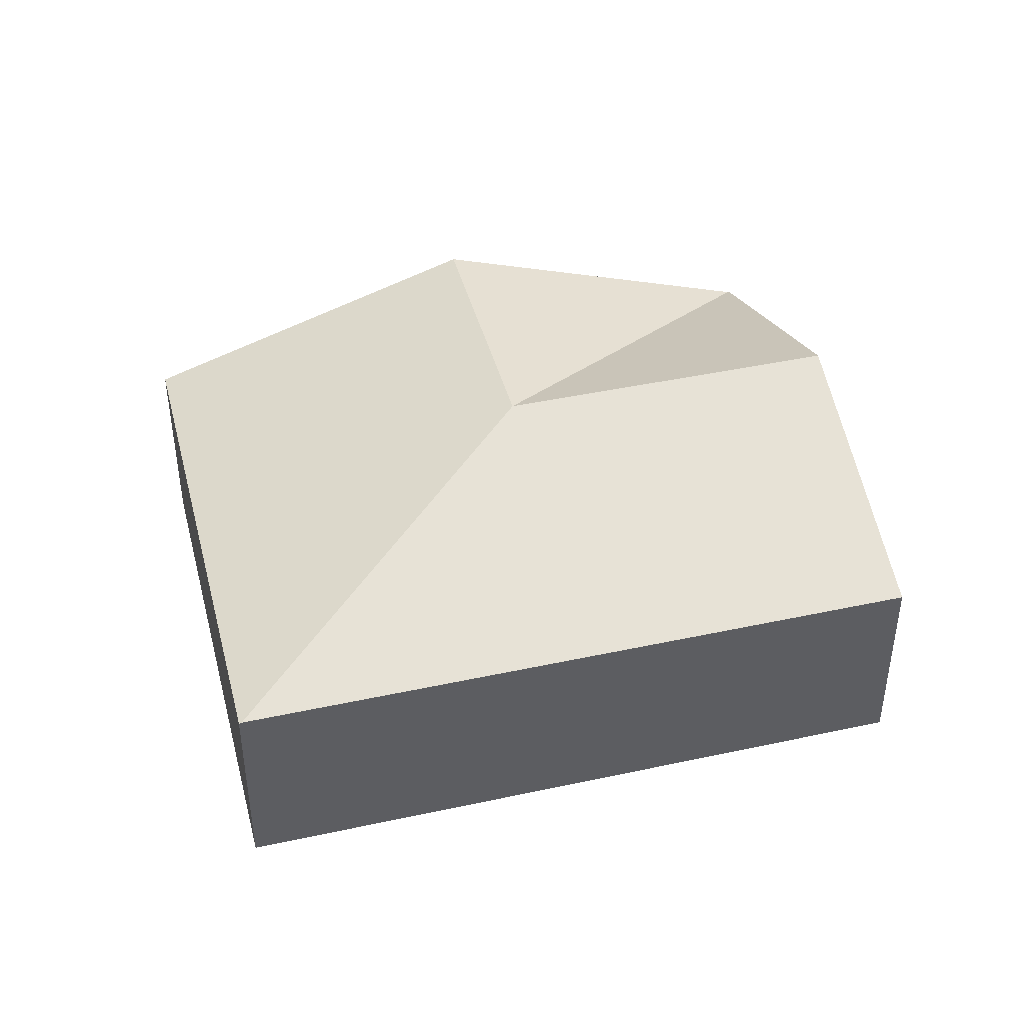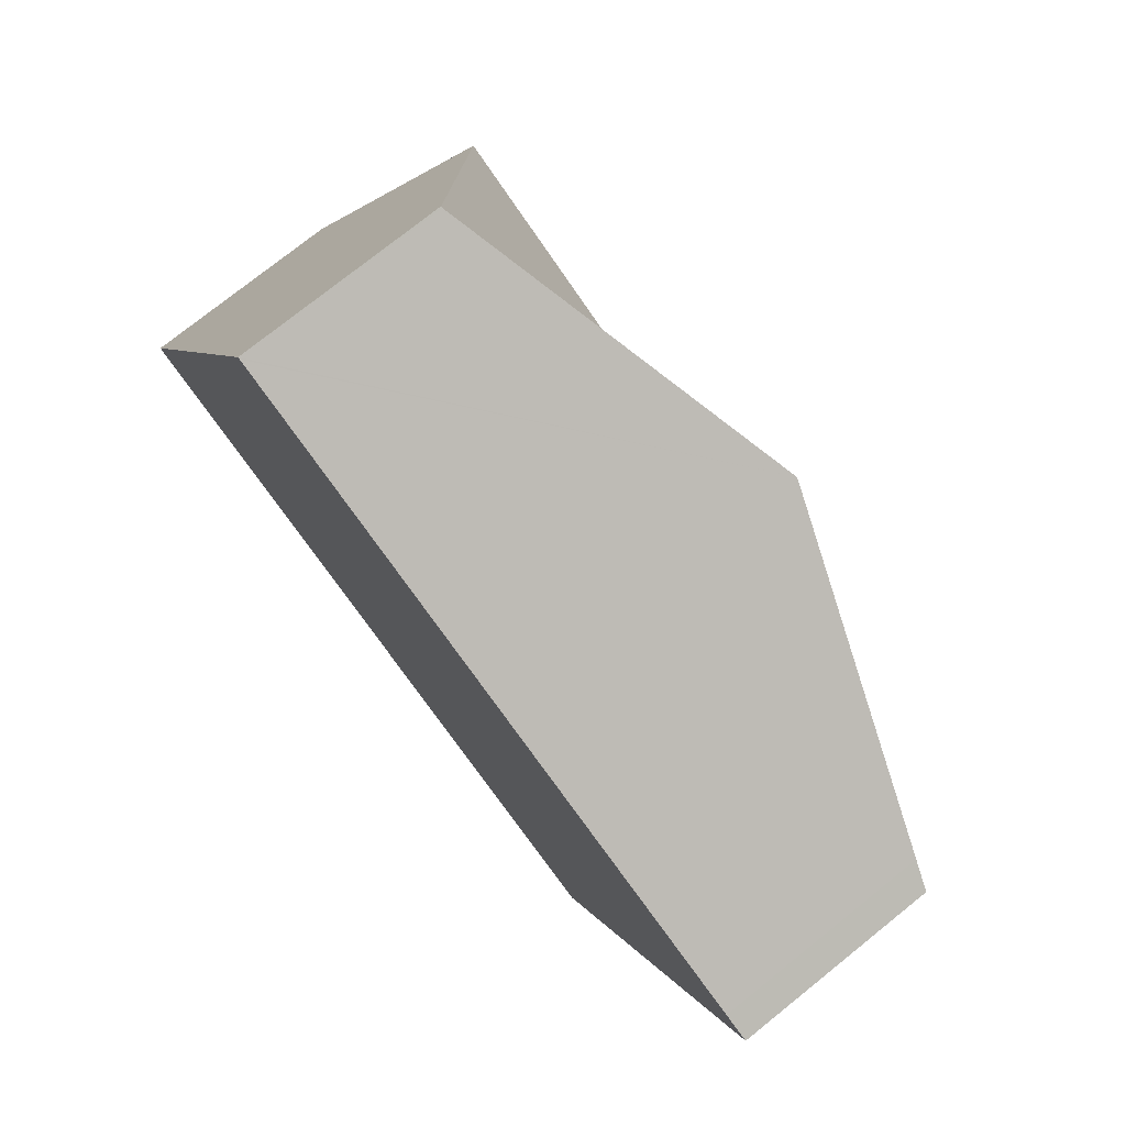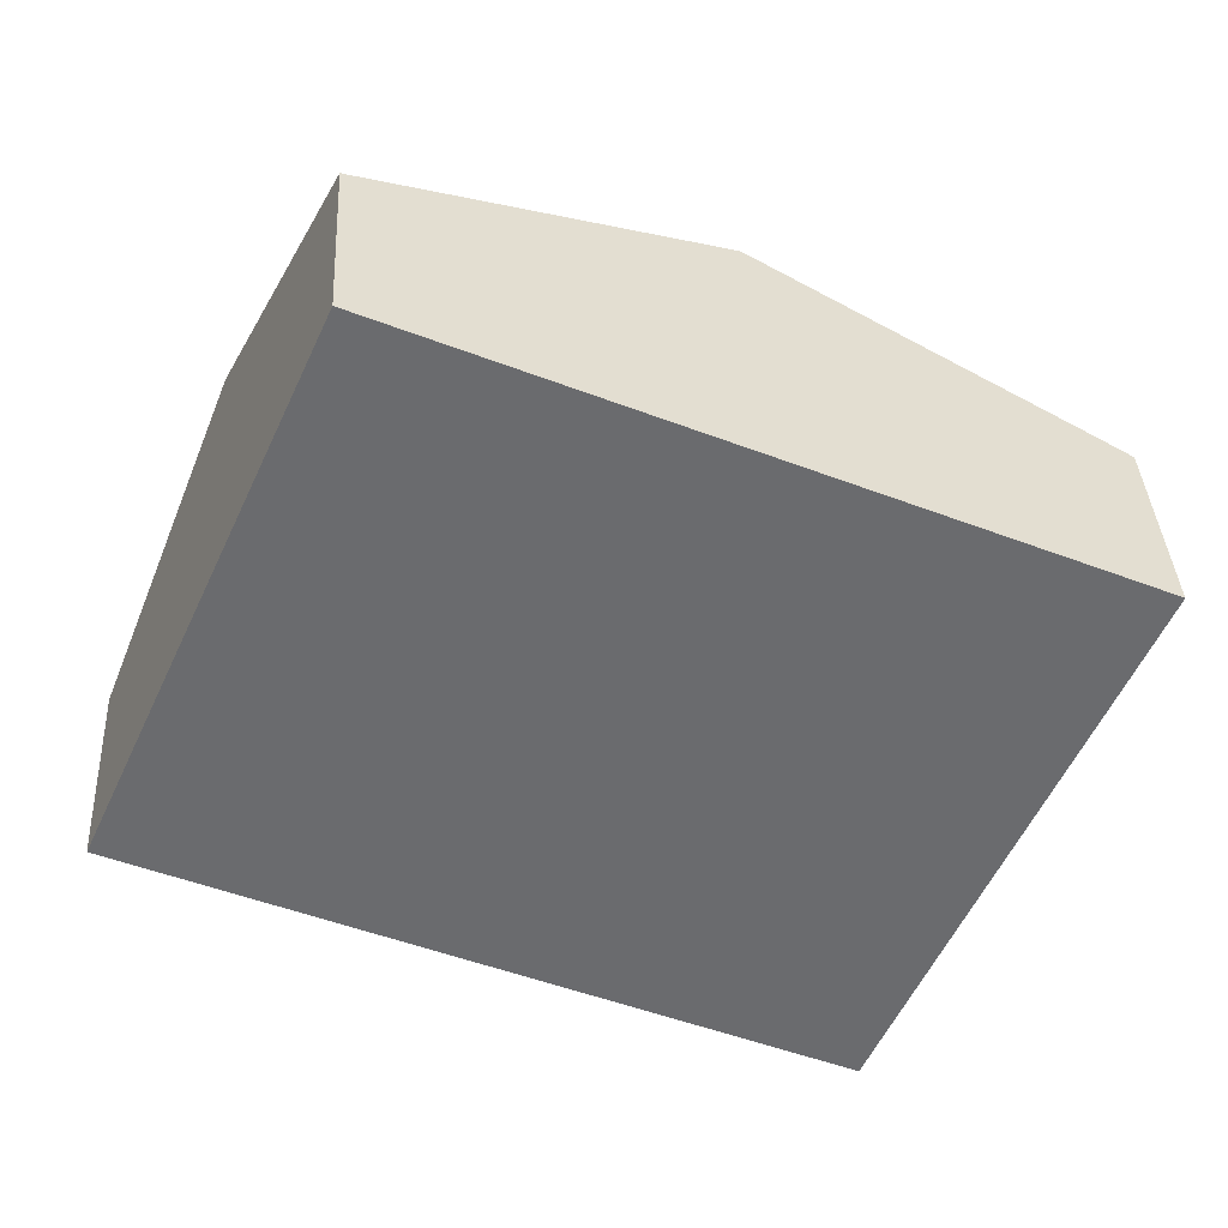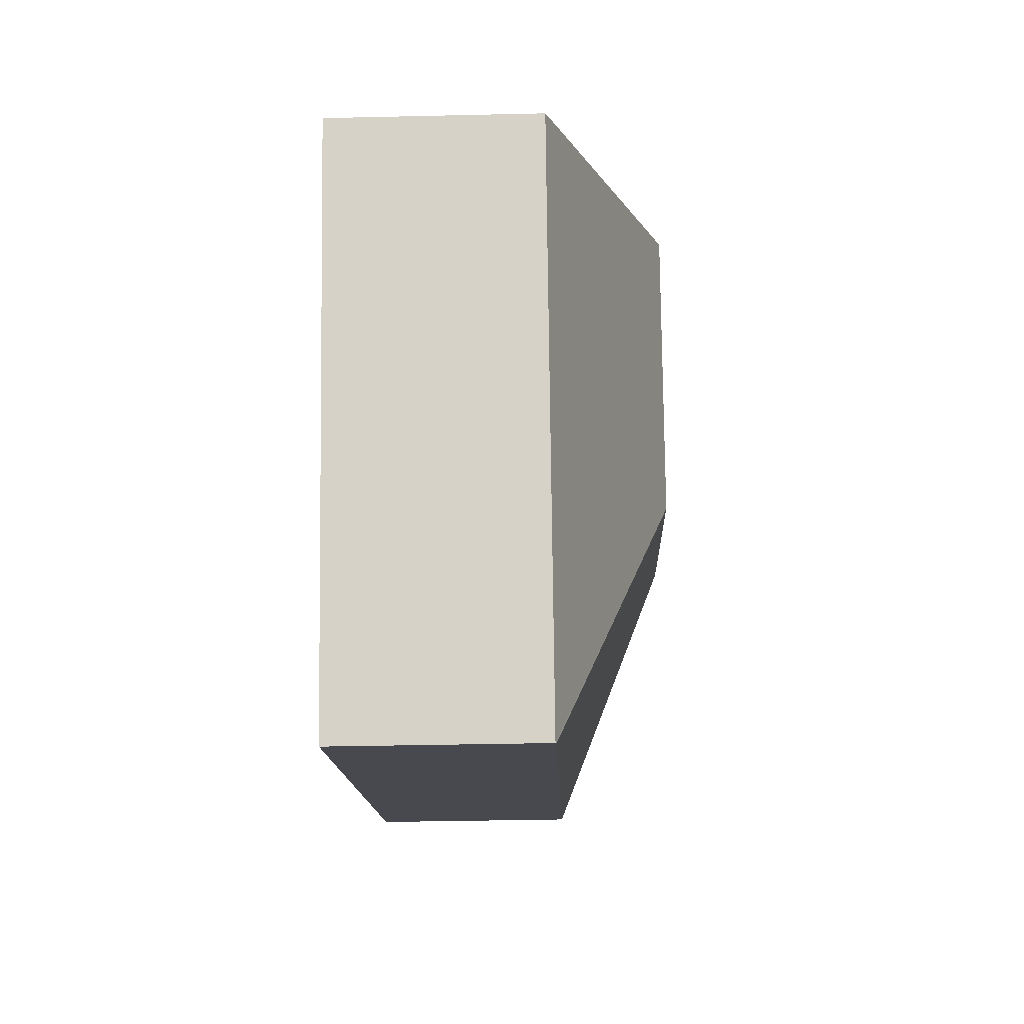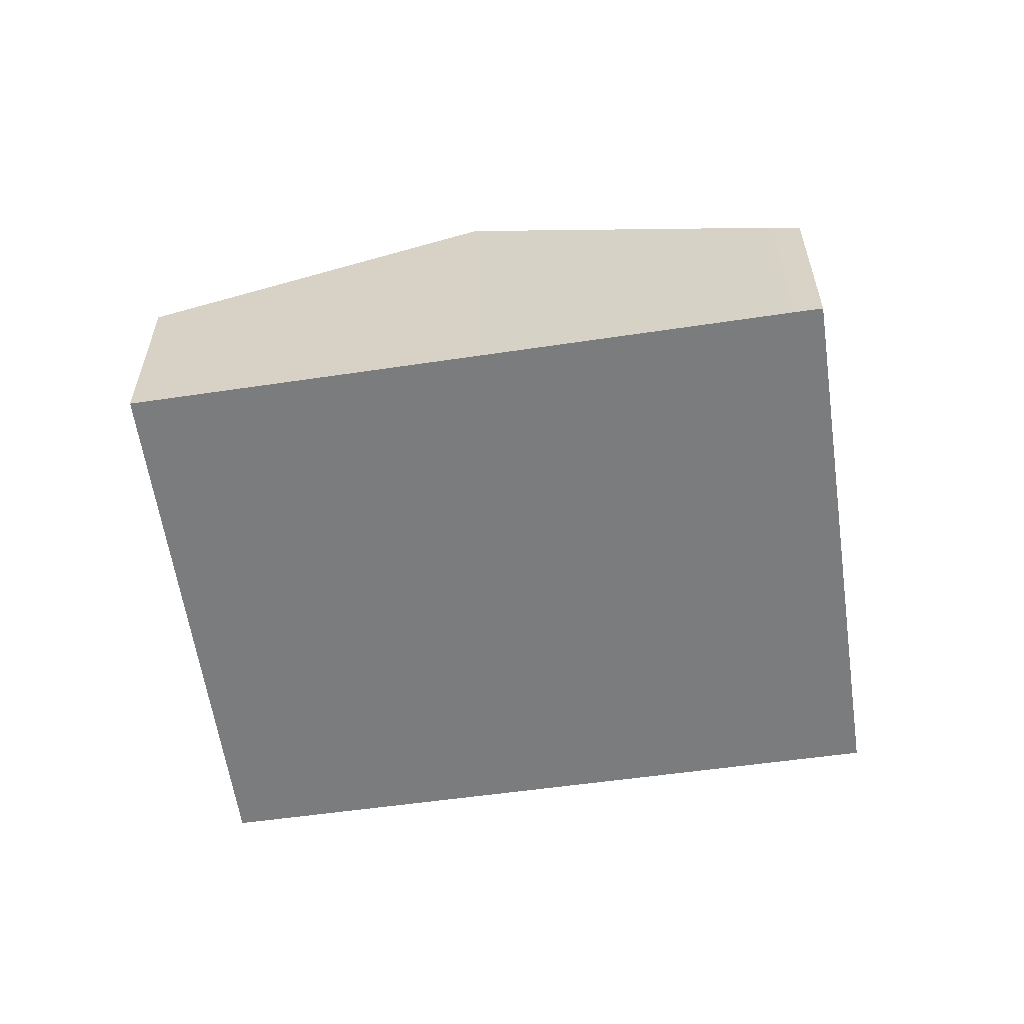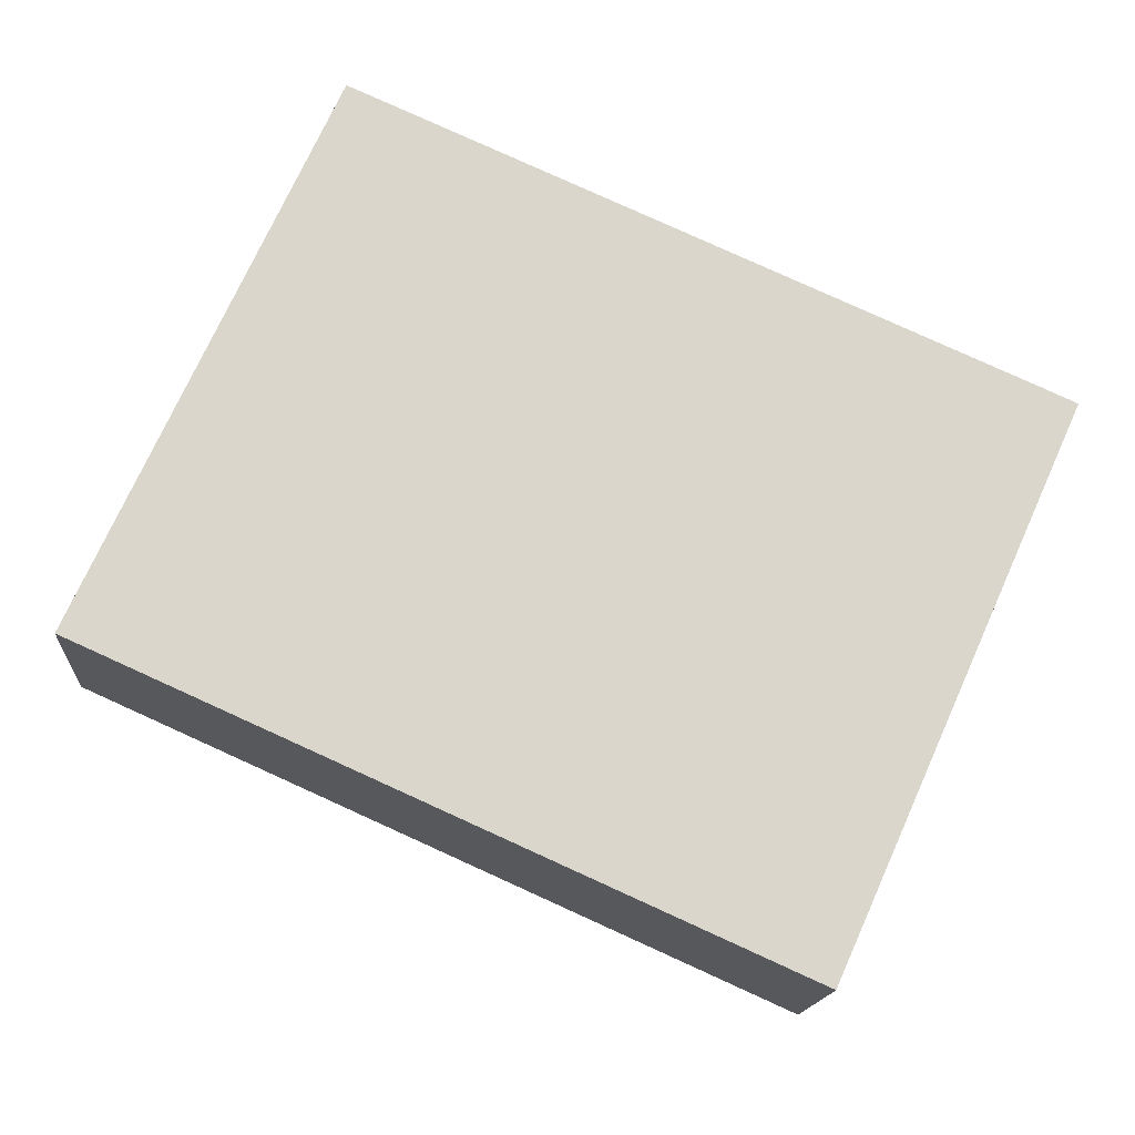
<metadata>
{"format":"obj","ext":"obj","renderer":"f3d","projection":"perspective","resolution":1024,"background":"white","views":[{"elev":42.8,"azim":-170.4,"up":"+Y"},{"elev":76.0,"azim":51.3,"up":"+Z"},{"elev":36.8,"azim":-3.0,"up":"+Z"},{"elev":-36.7,"azim":91.7,"up":"+Z"},{"elev":-58.6,"azim":32.4,"up":"+Y"},{"elev":-15.5,"azim":-4.1,"up":"+Z"}]}
</metadata>
<code>
v  8.663 2.116 2.393
v  4.461 3.175 1.119
v  5.624 3.175 3.723
v  8.93 2.022 2.274
v  6.597 2.022 -2.948
v  2.361 2.037 5.152
v  6.573 2.031 -2.937
v  1.175 3.175 2.588
v  0 2.031 1.244e-16
v  2.343 2.037 5.16
v  2.343 -3.16e-16 5.16
v  2.361 -3.155e-16 5.152
v  5.624 -2.28e-16 3.723
v  8.663 -1.465e-16 2.393
v  8.93 -1.392e-16 2.274
v  6.597 1.805e-16 -2.948
v  0 0 0
v  6.573 1.798e-16 -2.937
v  1.175 -1.585e-16 2.588
g defaultobject
f 1 2 3
f 2 1 4
f 2 4 5
f 2 6 3
f 2 5 7
f 8 7 9
f 7 8 2
f 10 2 8
f 2 10 6
f 11 6 10
f 6 11 3
f 3 11 12
f 3 12 13
f 3 13 1
f 1 13 14
f 1 14 4
f 4 14 15
f 15 5 4
f 5 15 16
f 5 9 7
f 9 5 16
f 9 16 17
f 17 16 18
f 8 11 10
f 11 8 9
f 11 9 19
f 19 9 17
f 14 16 15
f 16 14 13
f 16 13 12
f 16 12 18
f 18 12 17
f 17 12 11
f 17 11 19

</code>
